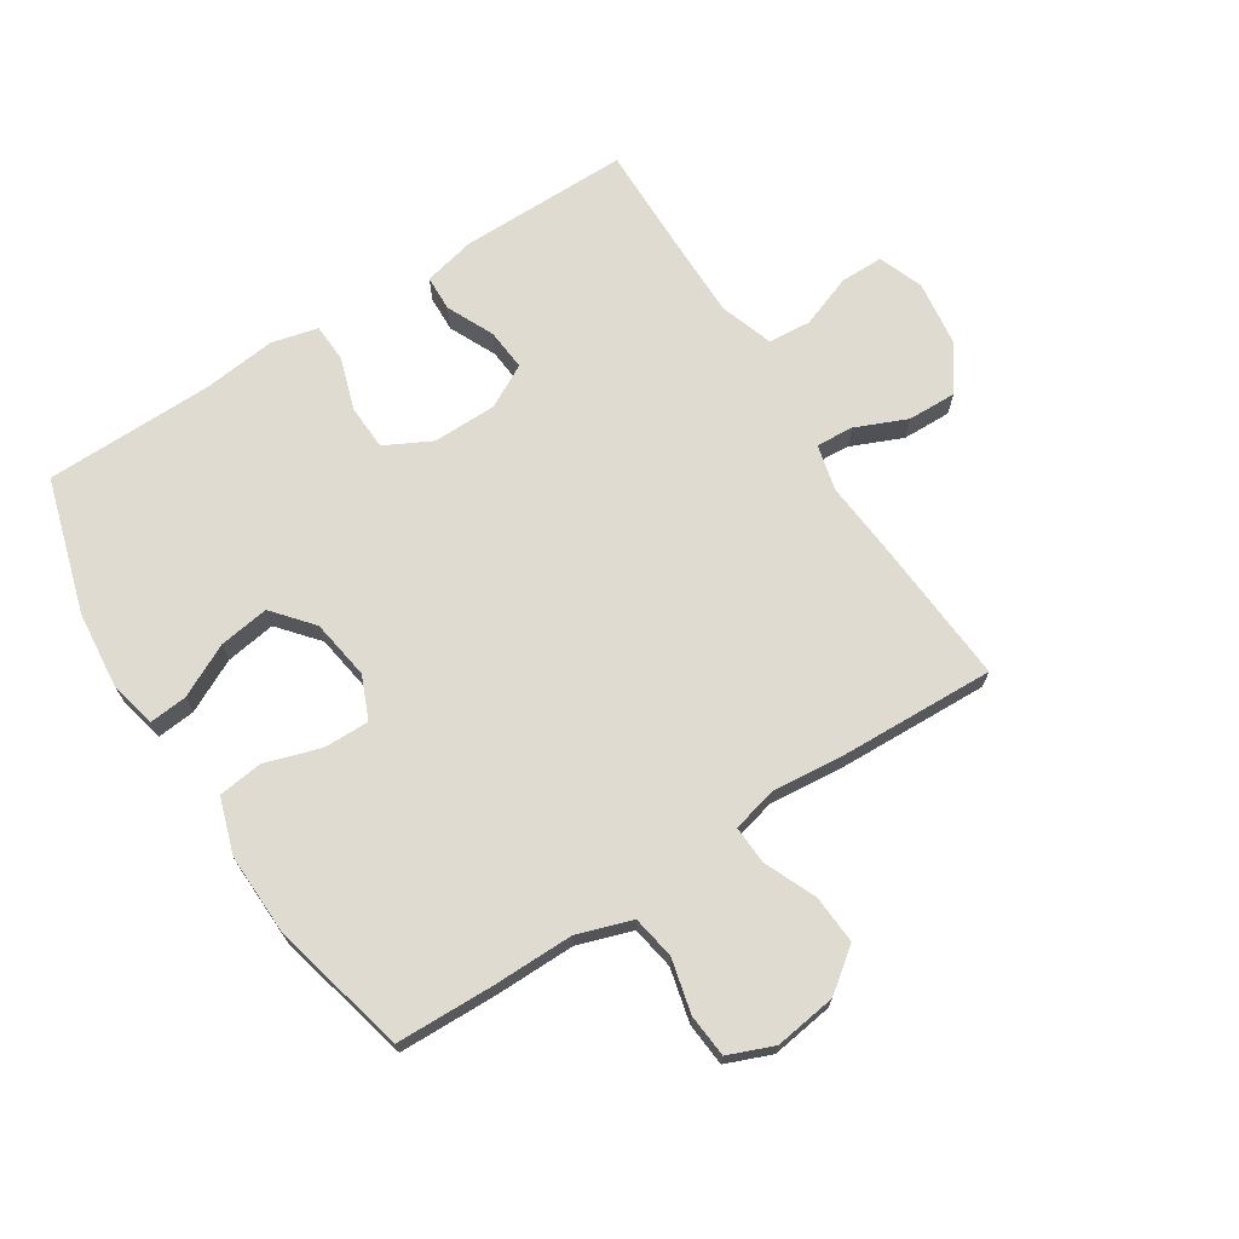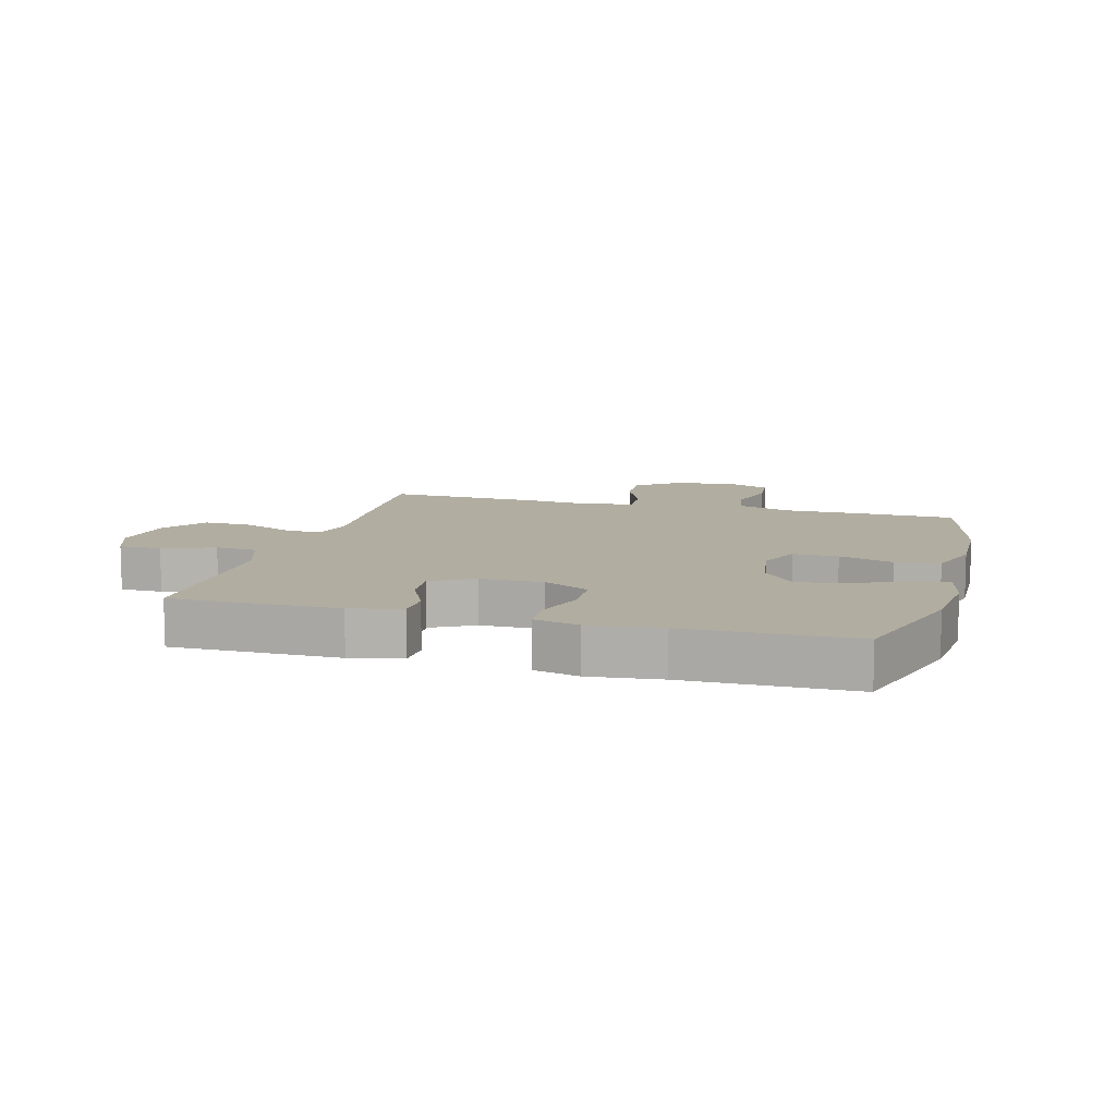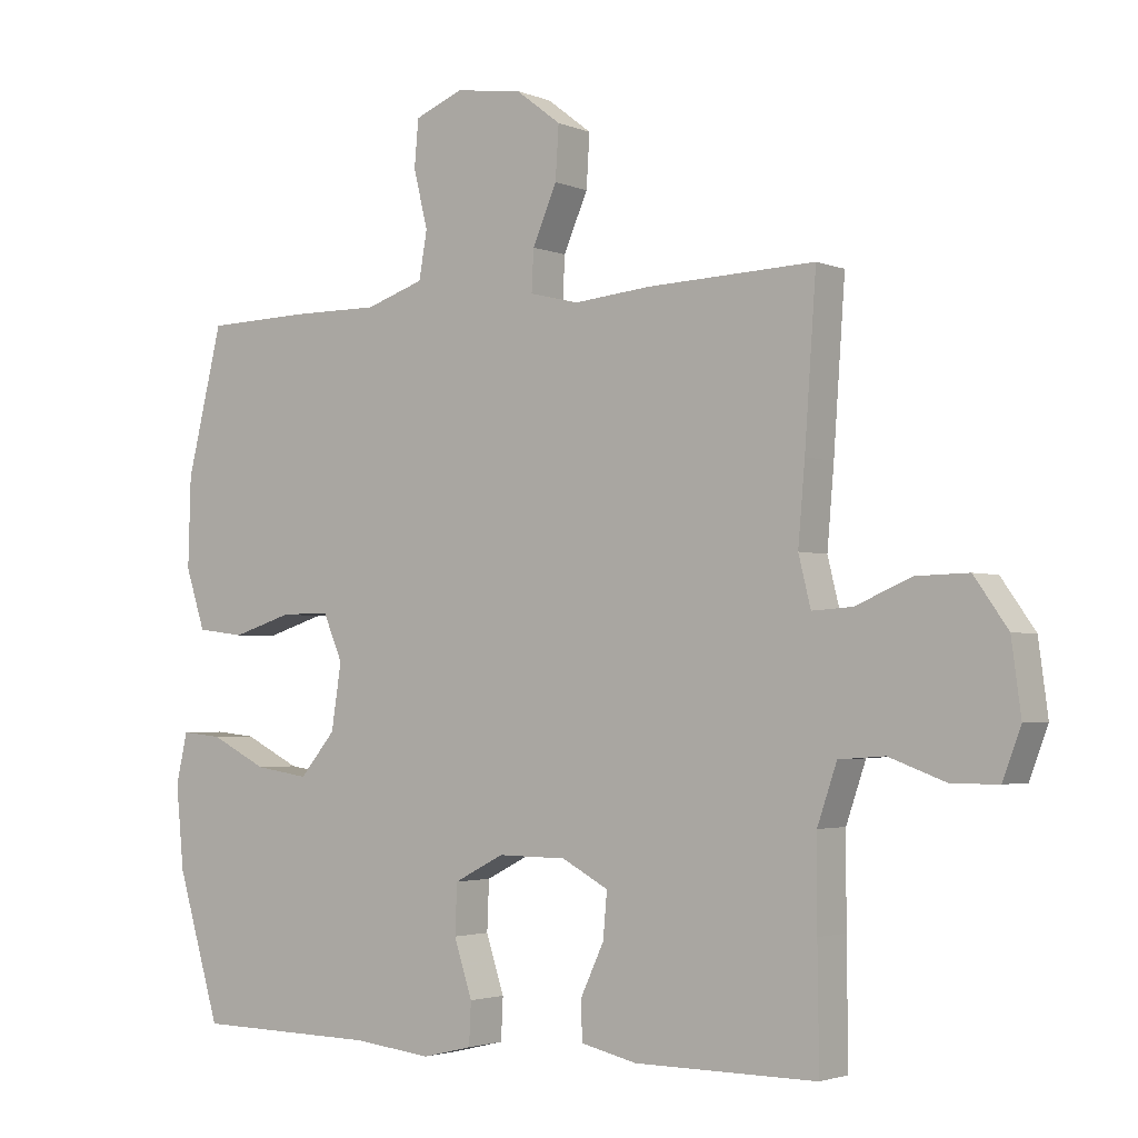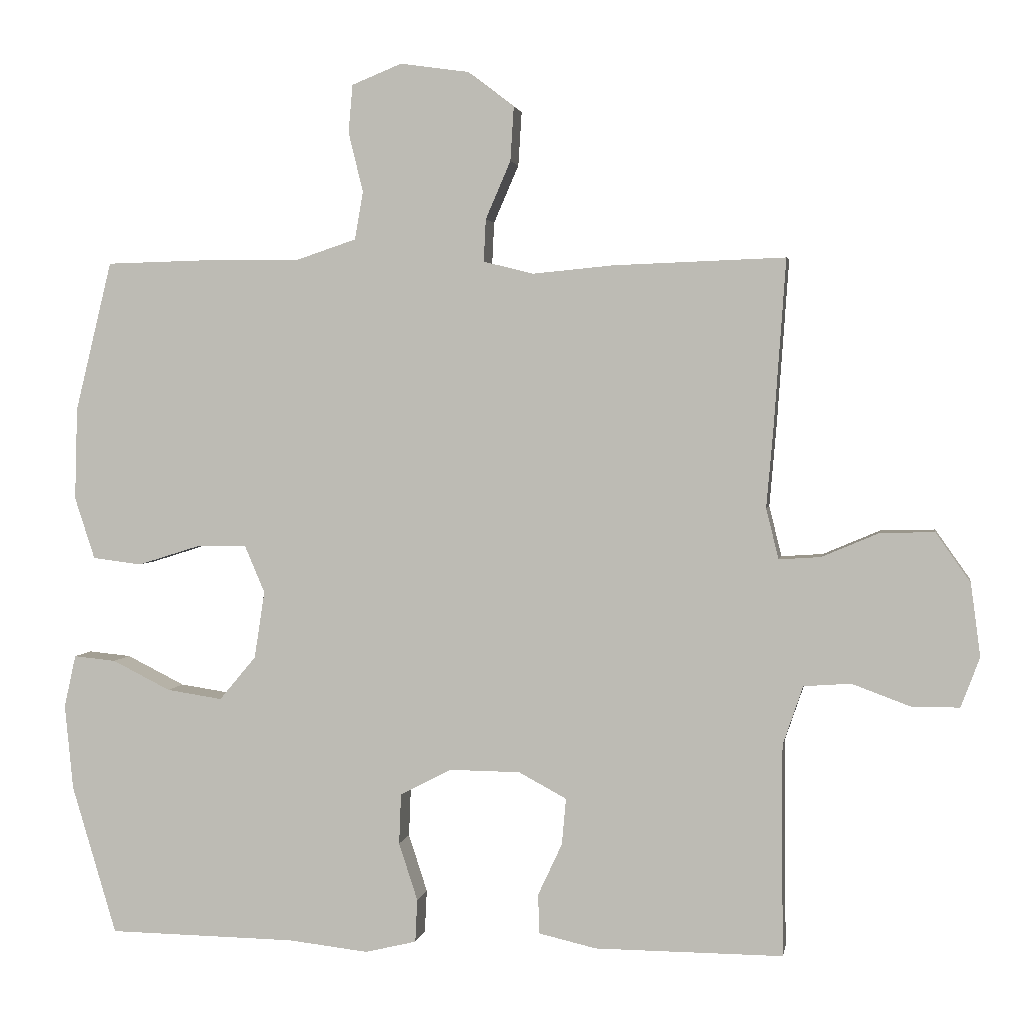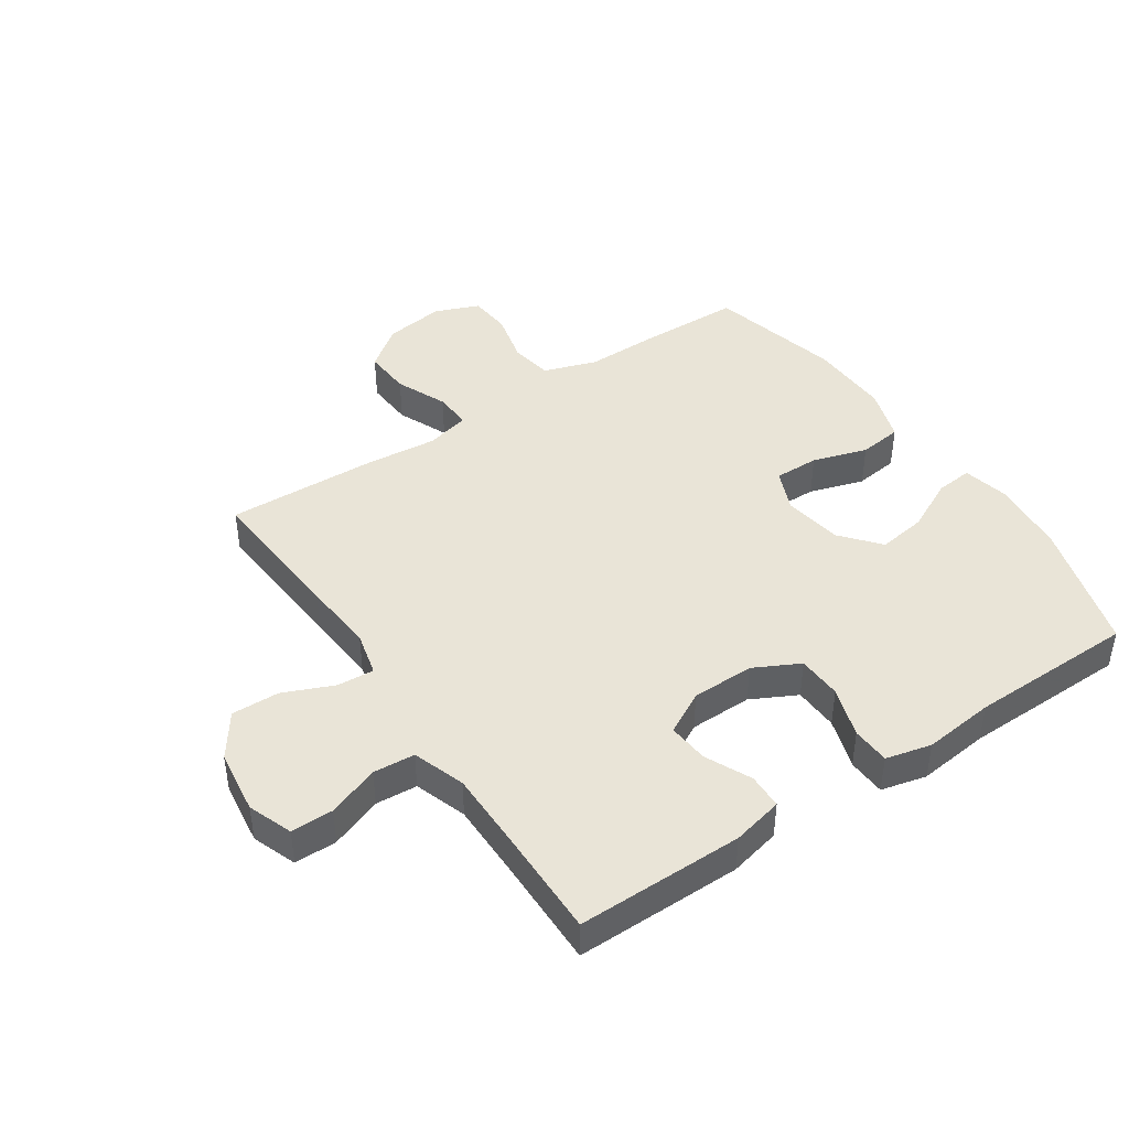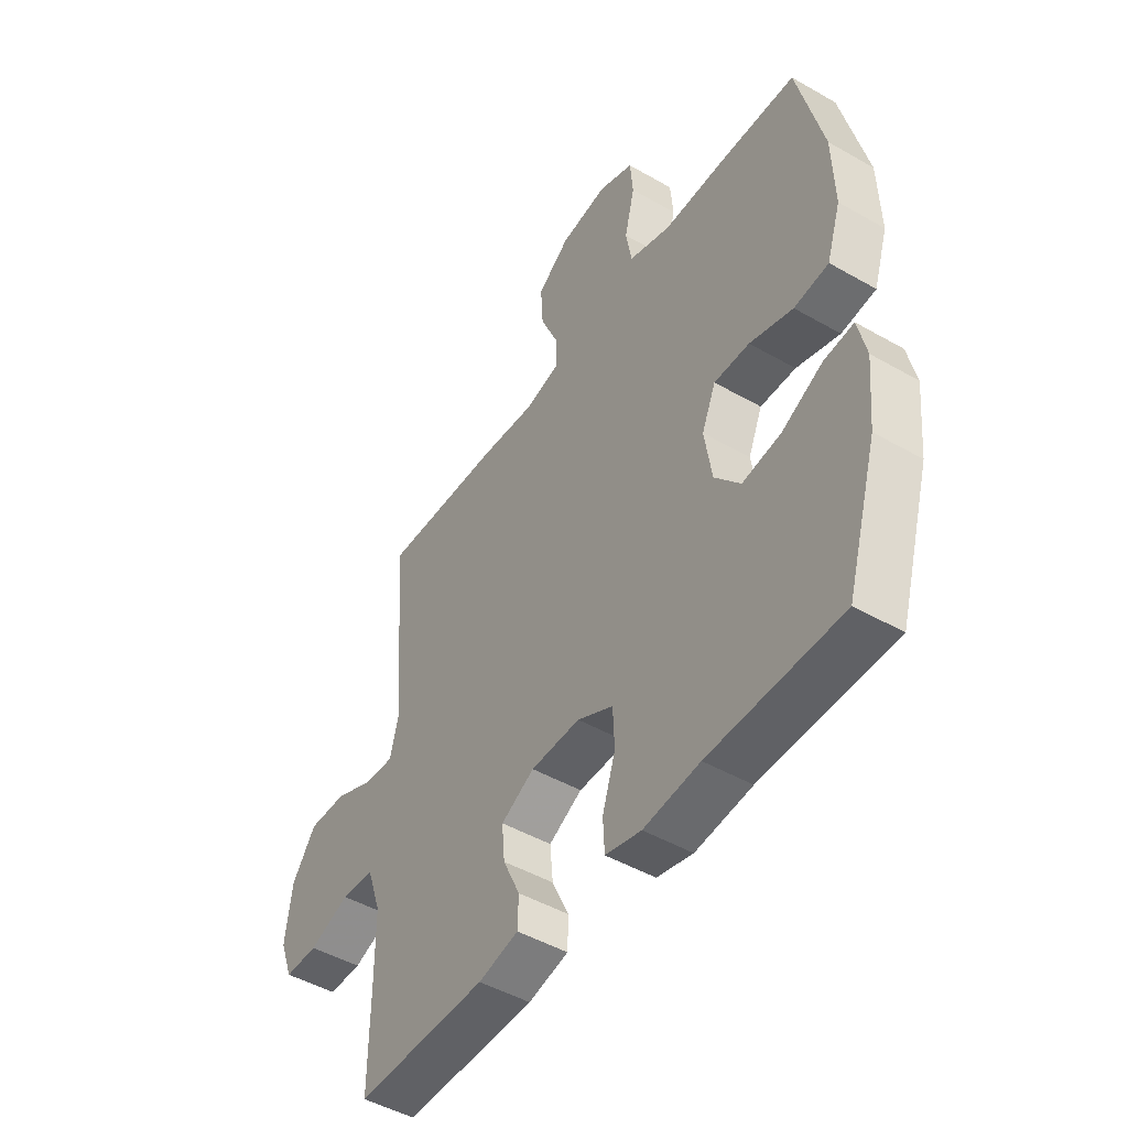
<metadata>
{"format":"obj","ext":"obj","renderer":"f3d","projection":"perspective","resolution":1024,"background":"white","views":[{"elev":70.2,"azim":-32.6,"up":"+Y"},{"elev":10.4,"azim":-164.5,"up":"+Y"},{"elev":-2.6,"azim":36.0,"up":"+Z"},{"elev":2.7,"azim":9.6,"up":"+Z"},{"elev":43.5,"azim":146.1,"up":"+Y"},{"elev":-47.5,"azim":-122.9,"up":"+Z"}]}
</metadata>
<code>
v 0.5 0.07 -0.5
v 0.229 0.07 -0.499
v 0.146 0.07 -0.48
v 0.144 0.07 -0.423
v 0.179 0.07 -0.348
v 0.185 0.07 -0.281
v 0.116 0.07 -0.244
v 0.014 0.07 -0.243
v -0.06 0.07 -0.281
v -0.063 0.07 -0.354
v -0.036 0.07 -0.437
v -0.039 0.07 -0.499
v -0.113 0.07 -0.517
v -0.229 0.07 -0.504
v -0.5 0.07 -0.5
v -0.564 0.07 -0.285
v -0.576 0.07 -0.162
v -0.559 0.07 -0.086
v -0.498 0.07 -0.092
v -0.414 0.07 -0.134
v -0.334 0.07 -0.146
v -0.281 0.07 -0.083
v -0.266 0.07 0.014
v -0.295 0.07 0.082
v -0.368 0.07 0.081
v -0.457 0.07 0.053
v -0.528 0.07 0.062
v -0.557 0.07 0.151
v -0.553 0.07 0.284
v -0.5 0.07 0.5
v -0.342 0.07 0.504
v -0.214 0.07 0.503
v -0.127 0.07 0.532
v -0.115 0.07 0.601
v -0.136 0.07 0.687
v -0.13 0.07 0.756
v -0.058 0.07 0.785
v 0.041 0.07 0.771
v 0.108 0.07 0.72
v 0.103 0.07 0.642
v 0.067 0.07 0.559
v 0.064 0.07 0.498
v 0.136 0.07 0.48
v 0.252 0.07 0.491
v 0.5 0.07 0.5
v 0.483 0.07 0.26
v 0.473 0.07 0.144
v 0.491 0.07 0.071
v 0.551 0.07 0.075
v 0.633 0.07 0.11
v 0.711 0.07 0.112
v 0.761 0.07 0.041
v 0.775 0.07 -0.064
v 0.748 0.07 -0.136
v 0.679 0.07 -0.136
v 0.595 0.07 -0.105
v 0.527 0.07 -0.11
v 0.498 0.07 -0.195
v 0.498 0.07 -0.326
v 0.5 0 -0.5
v 0.229 0 -0.499
v 0.146 0 -0.48
v 0.144 0 -0.423
v 0.179 0 -0.348
v 0.185 0 -0.281
v 0.116 0 -0.244
v 0.014 0 -0.243
v -0.06 0 -0.281
v -0.063 0 -0.354
v -0.036 0 -0.437
v -0.039 0 -0.499
v -0.113 0 -0.517
v -0.229 0 -0.504
v -0.5 0 -0.5
v -0.564 0 -0.285
v -0.576 0 -0.162
v -0.559 0 -0.086
v -0.498 0 -0.092
v -0.414 0 -0.134
v -0.334 0 -0.146
v -0.281 0 -0.083
v -0.266 0 0.014
v -0.295 0 0.082
v -0.368 0 0.081
v -0.457 0 0.053
v -0.528 0 0.062
v -0.557 0 0.151
v -0.553 0 0.284
v -0.5 0 0.5
v -0.342 0 0.504
v -0.214 0 0.503
v -0.127 0 0.532
v -0.115 0 0.601
v -0.136 0 0.687
v -0.13 0 0.756
v -0.058 0 0.785
v 0.041 0 0.771
v 0.108 0 0.72
v 0.103 0 0.642
v 0.067 0 0.559
v 0.064 0 0.498
v 0.136 0 0.48
v 0.252 0 0.491
v 0.5 0 0.5
v 0.483 0 0.26
v 0.473 0 0.144
v 0.491 0 0.071
v 0.551 0 0.075
v 0.633 0 0.11
v 0.711 0 0.112
v 0.761 0 0.041
v 0.775 0 -0.064
v 0.748 0 -0.136
v 0.679 0 -0.136
v 0.595 0 -0.105
v 0.527 0 -0.11
v 0.498 0 -0.195
v 0.498 0 -0.326
f 53 54 55 56
f 53 56 57
f 52 53 57
f 49 50 51 52
f 48 49 52 57
f 47 48 57 58
f 43 44 45 46
f 42 43 46 47
f 38 39 40 41
f 38 41 42
f 37 38 42
f 34 35 36 37
f 33 34 37 42
f 32 33 42 47
f 25 26 27 28
f 24 25 28 29
f 17 18 19 20
f 17 20 21
f 14 15 16 17
f 14 17 21
f 13 14 21 22
f 10 11 12 13
f 9 10 13 22
f 2 3 4 5
f 59 1 2 5
f 59 5 6
f 58 59 6 7
f 47 58 7 8
f 24 29 30 31
f 23 24 31 32
f 8 9 22 23
f 8 23 32 47
f 115 114 113 112
f 116 115 112
f 116 112 111
f 111 110 109 108
f 116 111 108 107
f 117 116 107 106
f 105 104 103 102
f 106 105 102 101
f 100 99 98 97
f 101 100 97
f 101 97 96
f 96 95 94 93
f 101 96 93 92
f 106 101 92 91
f 87 86 85 84
f 88 87 84 83
f 79 78 77 76
f 80 79 76
f 76 75 74 73
f 80 76 73
f 81 80 73 72
f 72 71 70 69
f 81 72 69 68
f 64 63 62 61
f 64 61 60 118
f 65 64 118
f 66 65 118 117
f 67 66 117 106
f 90 89 88 83
f 91 90 83 82
f 82 81 68 67
f 106 91 82 67
f 1 60 61 2
f 2 61 62 3
f 3 62 63 4
f 4 63 64 5
f 5 64 65 6
f 6 65 66 7
f 7 66 67 8
f 8 67 68 9
f 9 68 69 10
f 10 69 70 11
f 11 70 71 12
f 12 71 72 13
f 13 72 73 14
f 14 73 74 15
f 15 74 75 16
f 16 75 76 17
f 17 76 77 18
f 18 77 78 19
f 19 78 79 20
f 20 79 80 21
f 21 80 81 22
f 22 81 82 23
f 23 82 83 24
f 24 83 84 25
f 25 84 85 26
f 26 85 86 27
f 27 86 87 28
f 28 87 88 29
f 29 88 89 30
f 30 89 90 31
f 31 90 91 32
f 32 91 92 33
f 33 92 93 34
f 34 93 94 35
f 35 94 95 36
f 36 95 96 37
f 37 96 97 38
f 38 97 98 39
f 39 98 99 40
f 40 99 100 41
f 41 100 101 42
f 42 101 102 43
f 43 102 103 44
f 44 103 104 45
f 45 104 105 46
f 46 105 106 47
f 47 106 107 48
f 48 107 108 49
f 49 108 109 50
f 50 109 110 51
f 51 110 111 52
f 52 111 112 53
f 53 112 113 54
f 54 113 114 55
f 55 114 115 56
f 56 115 116 57
f 57 116 117 58
f 58 117 118 59
f 59 118 60 1

</code>
